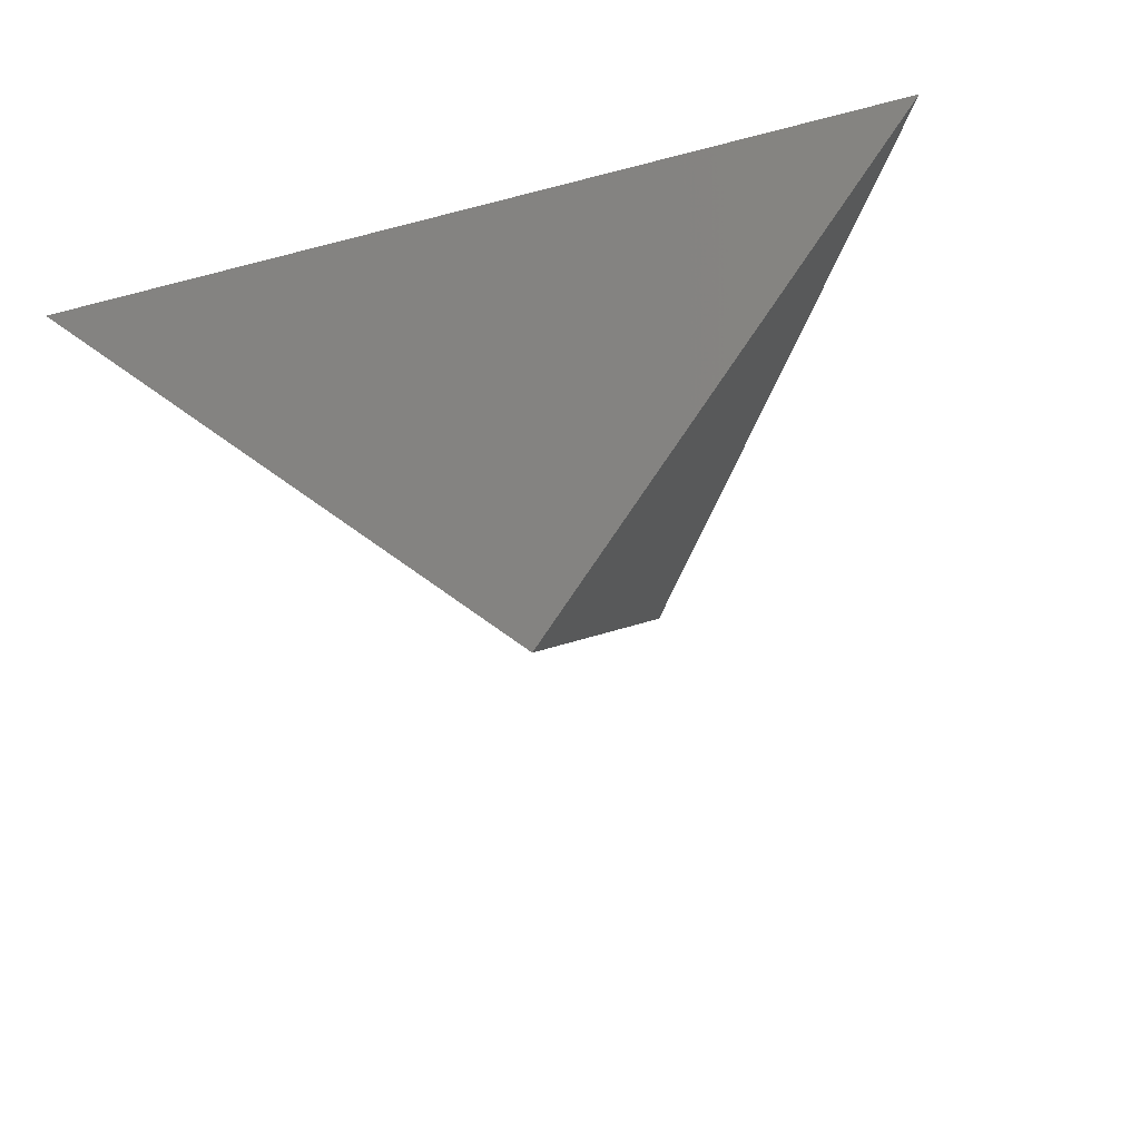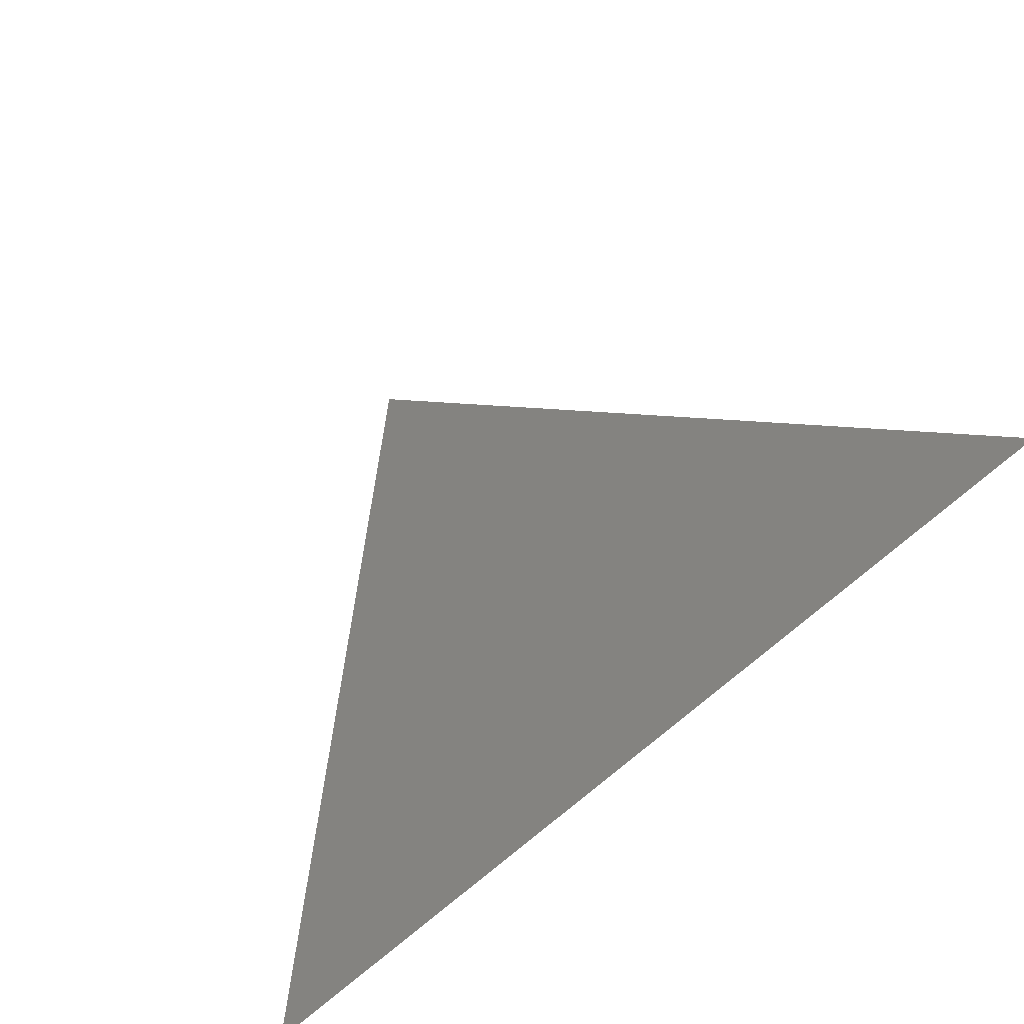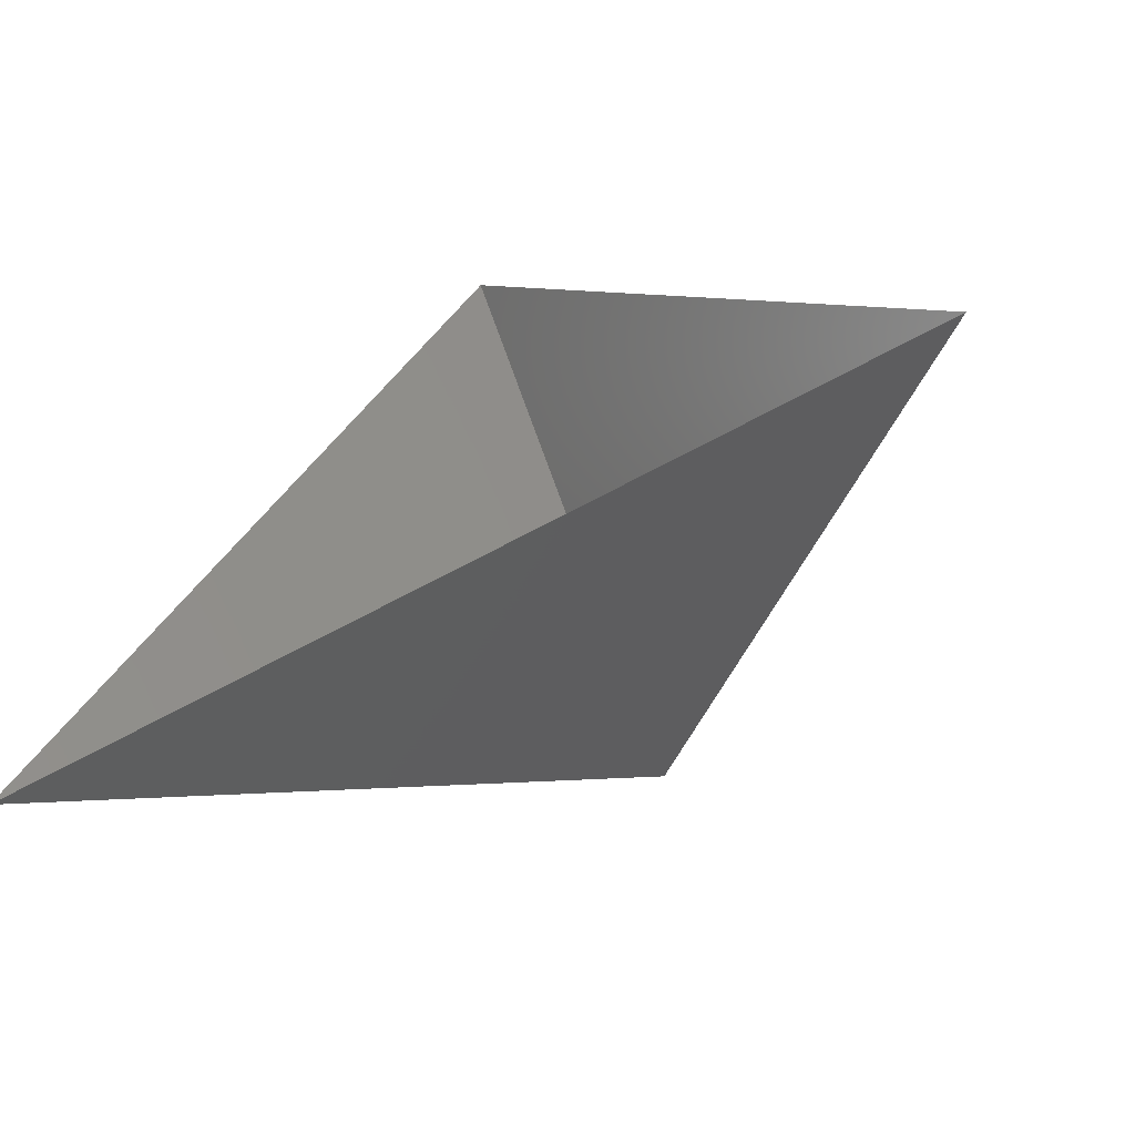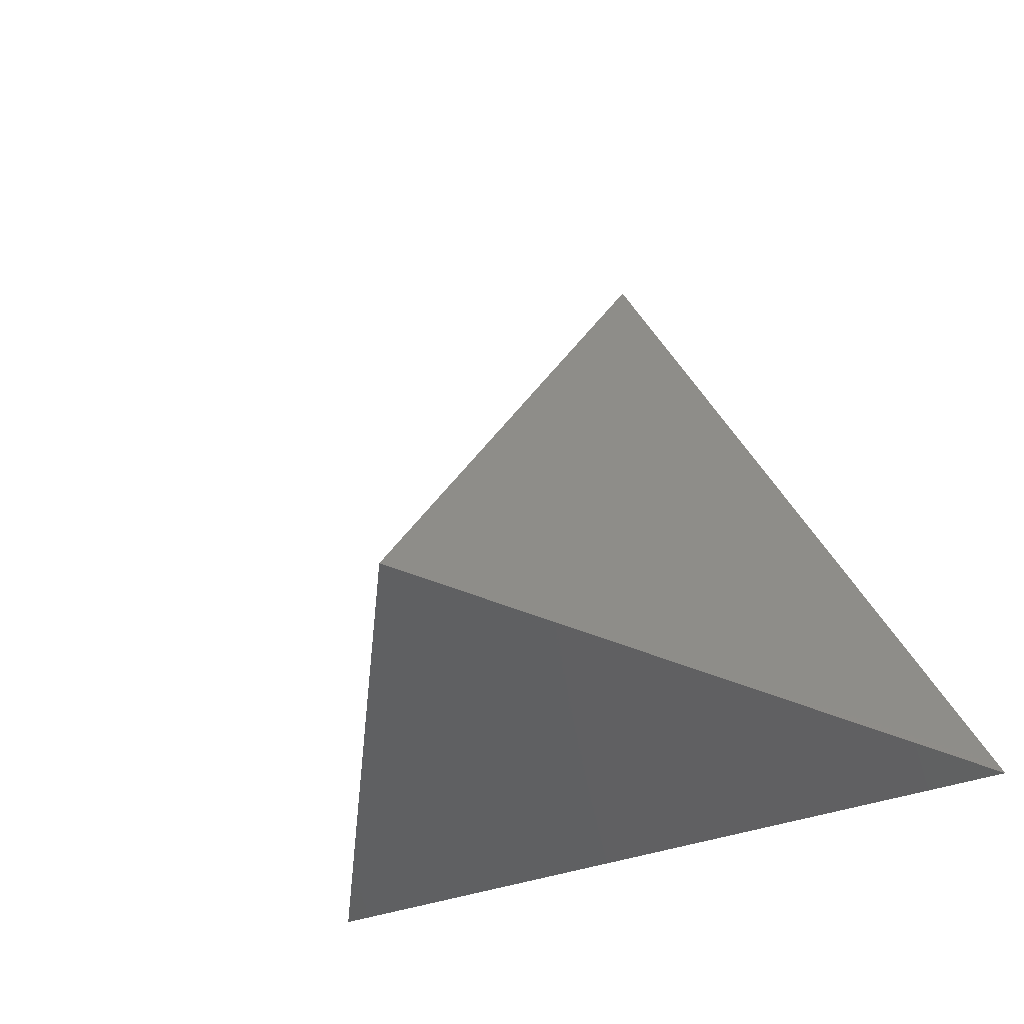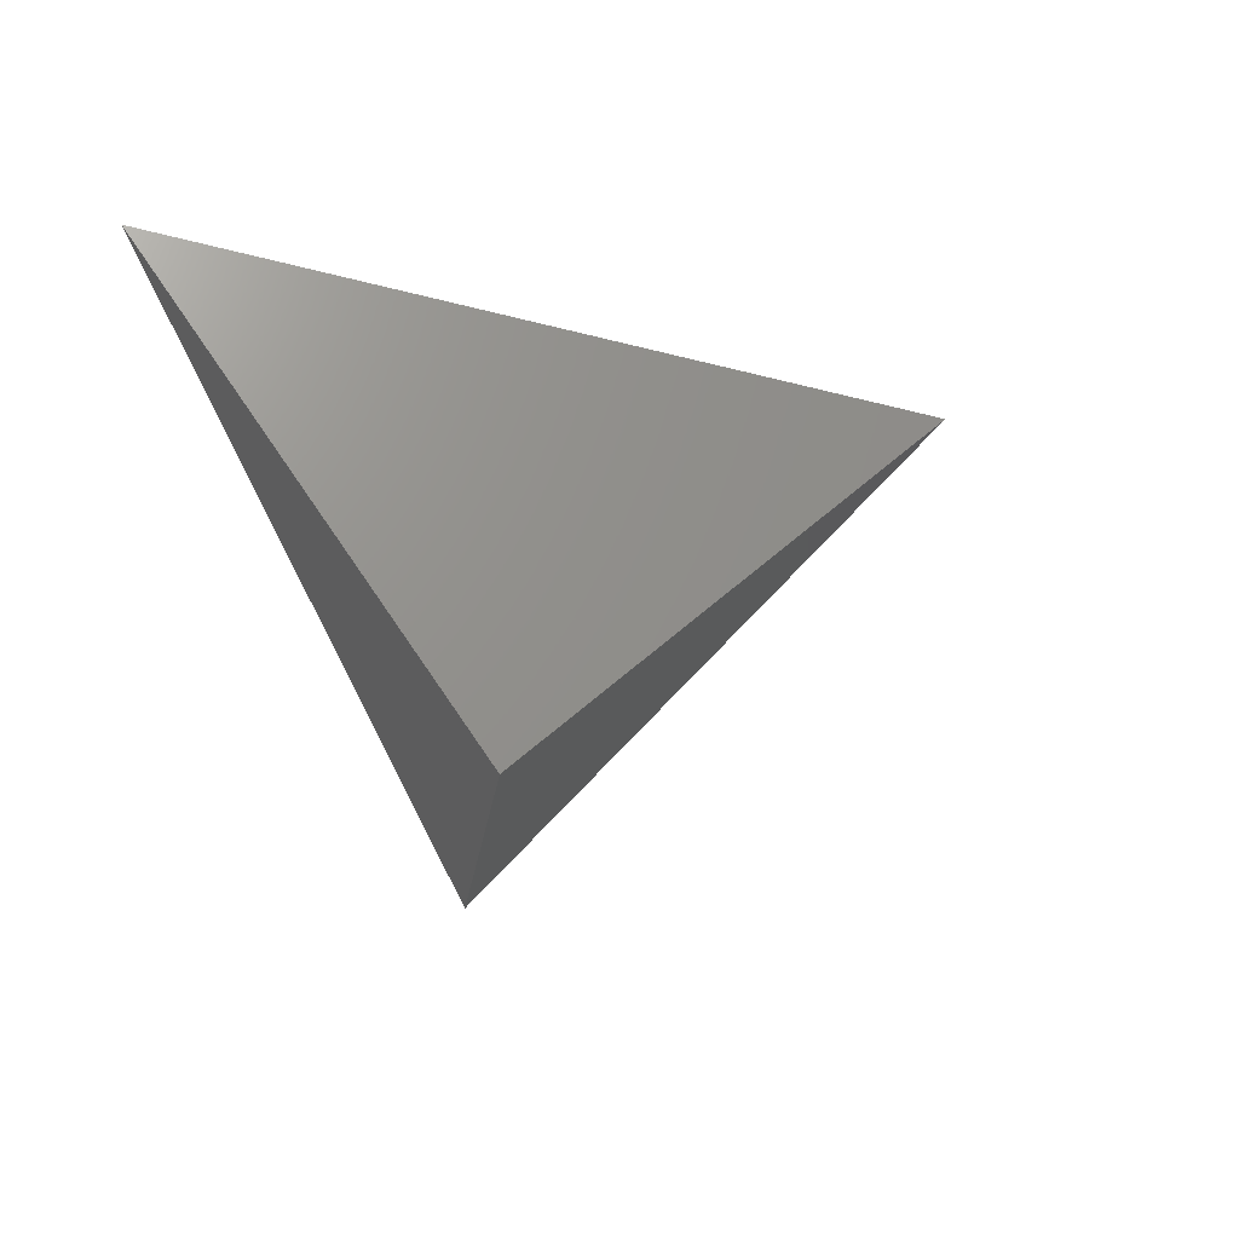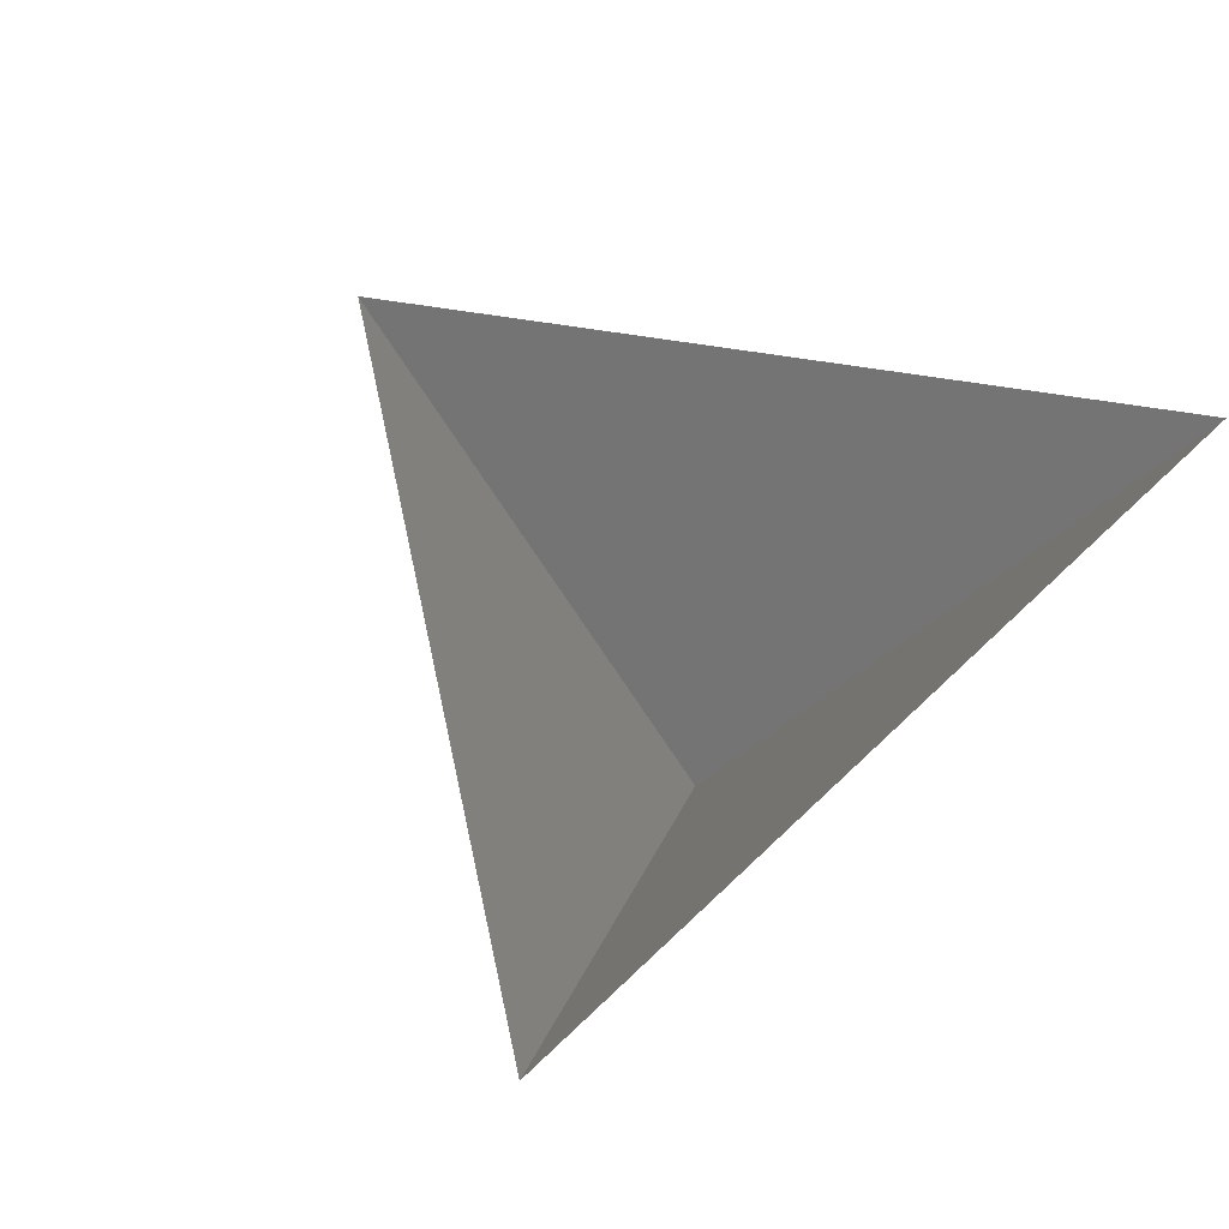
<metadata>
{"format":"stl","ext":"stl","renderer":"f3d","projection":"perspective","resolution":1024,"background":"white","views":[{"elev":-39.3,"azim":18.3,"up":"+Z"},{"elev":-76.3,"azim":-139.5,"up":"+Y"},{"elev":-63.7,"azim":29.1,"up":"+Y"},{"elev":-23.2,"azim":-136.1,"up":"+Y"},{"elev":-54.7,"azim":108.7,"up":"+Z"},{"elev":55.4,"azim":-45.8,"up":"+Z"}]}
</metadata>
<code>
# stl→obj: 4 verts, 3 faces
v -5 -17 45.53
v 7 -17 45.53
v 1 -14 40.53
v 1 -8 45.53
f 1 2 3
f 2 4 3
f 4 1 3

</code>
